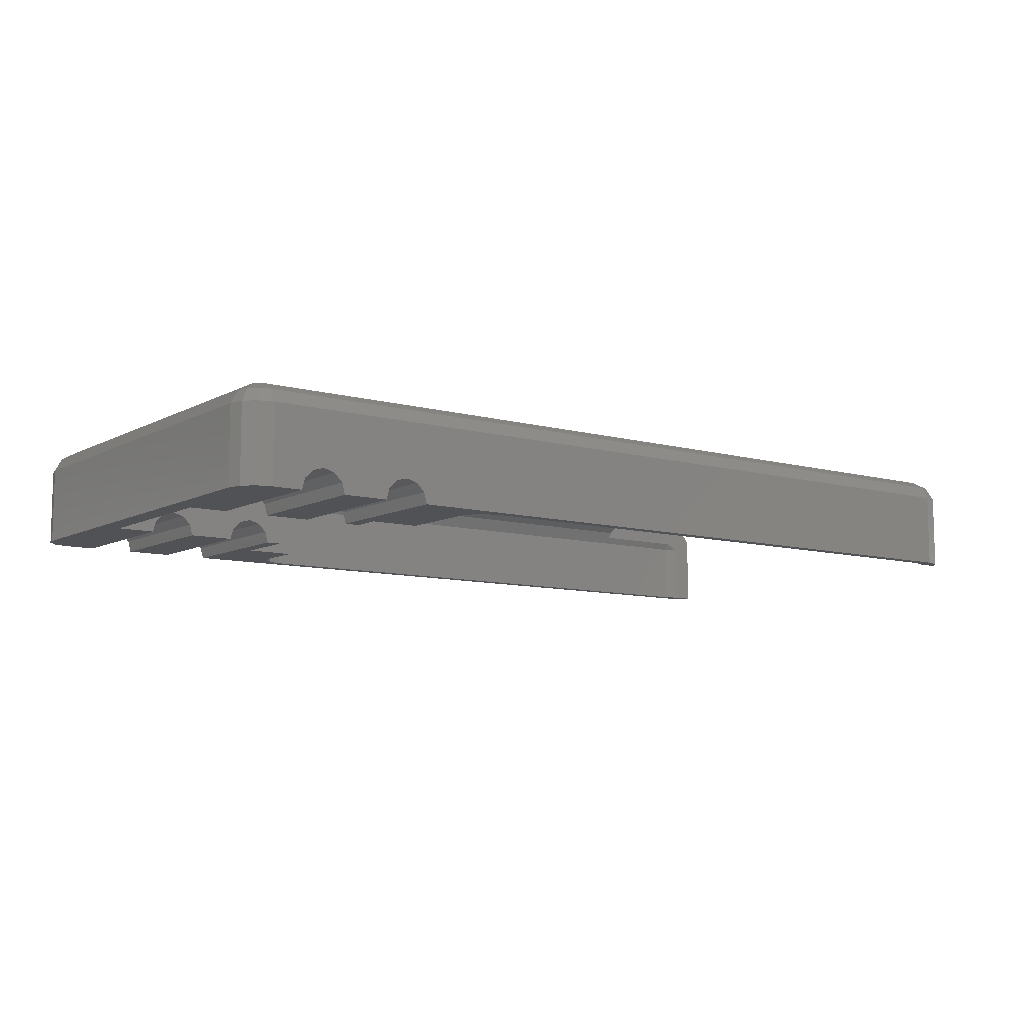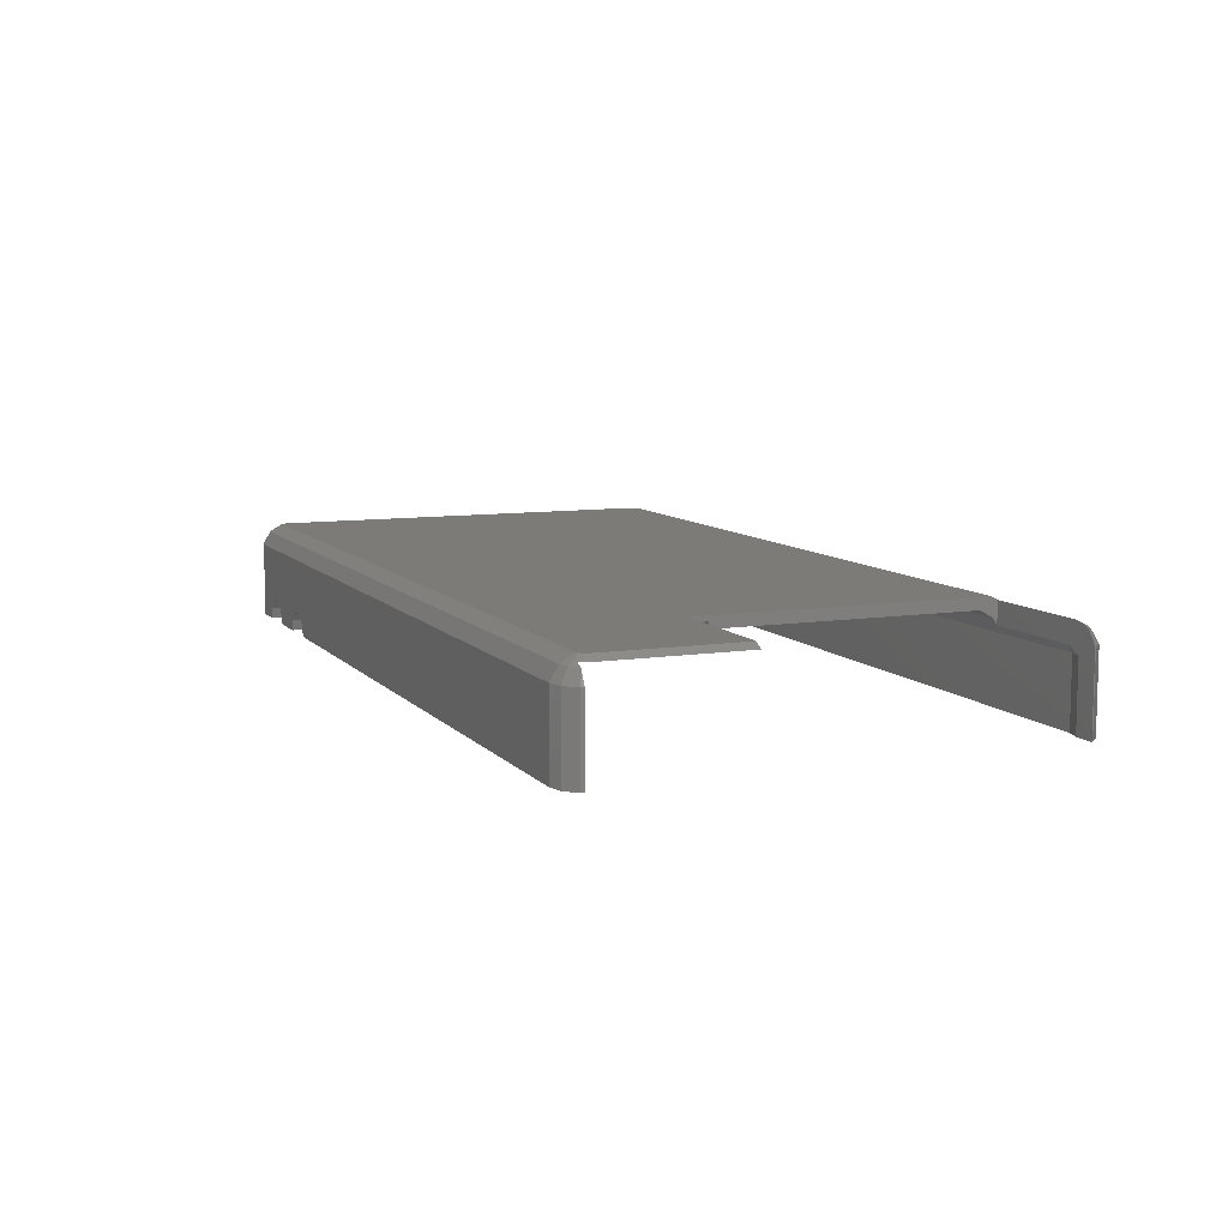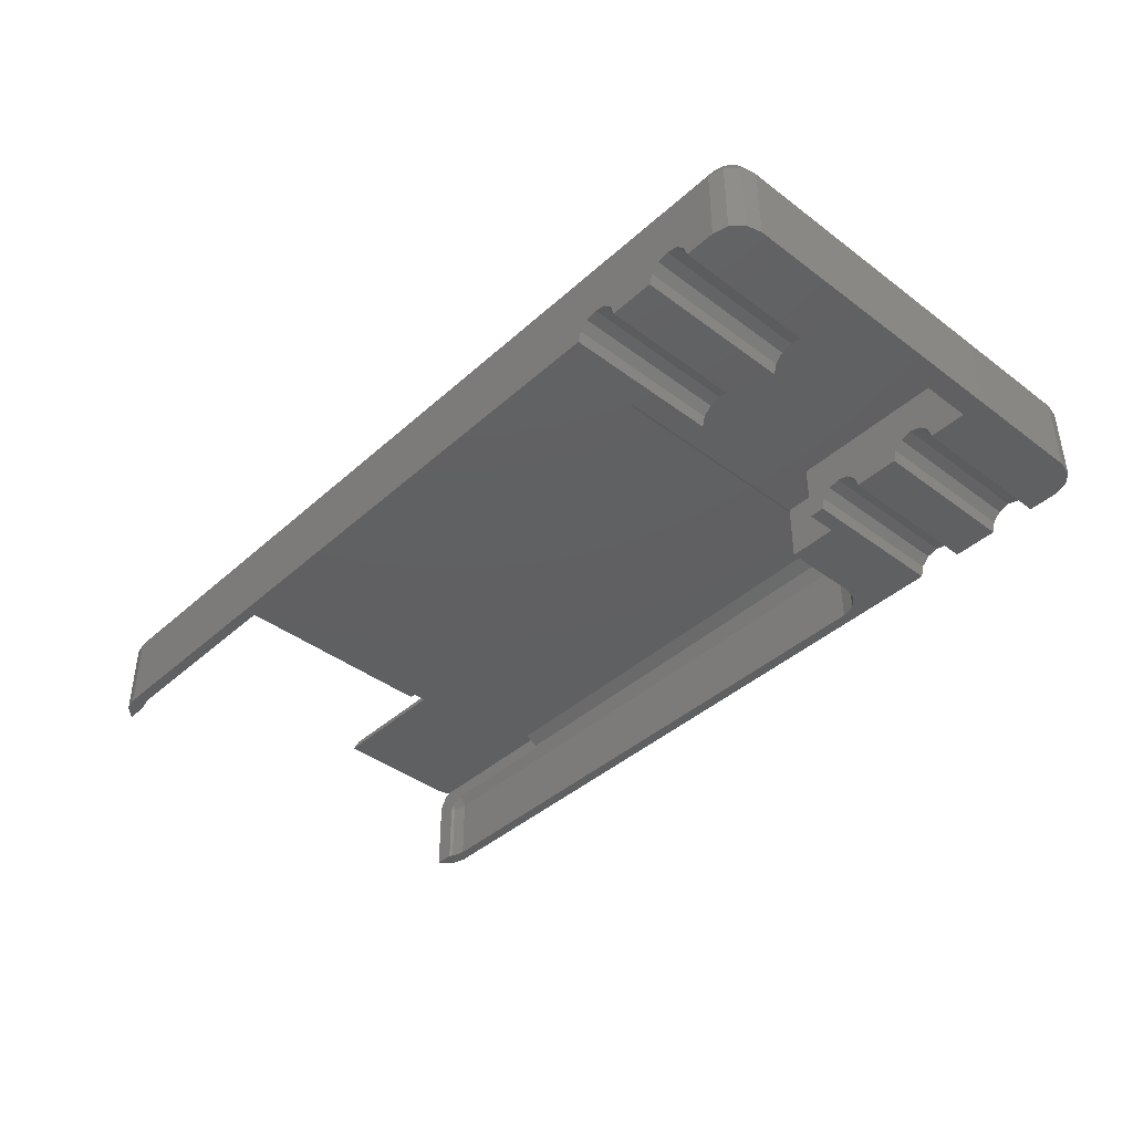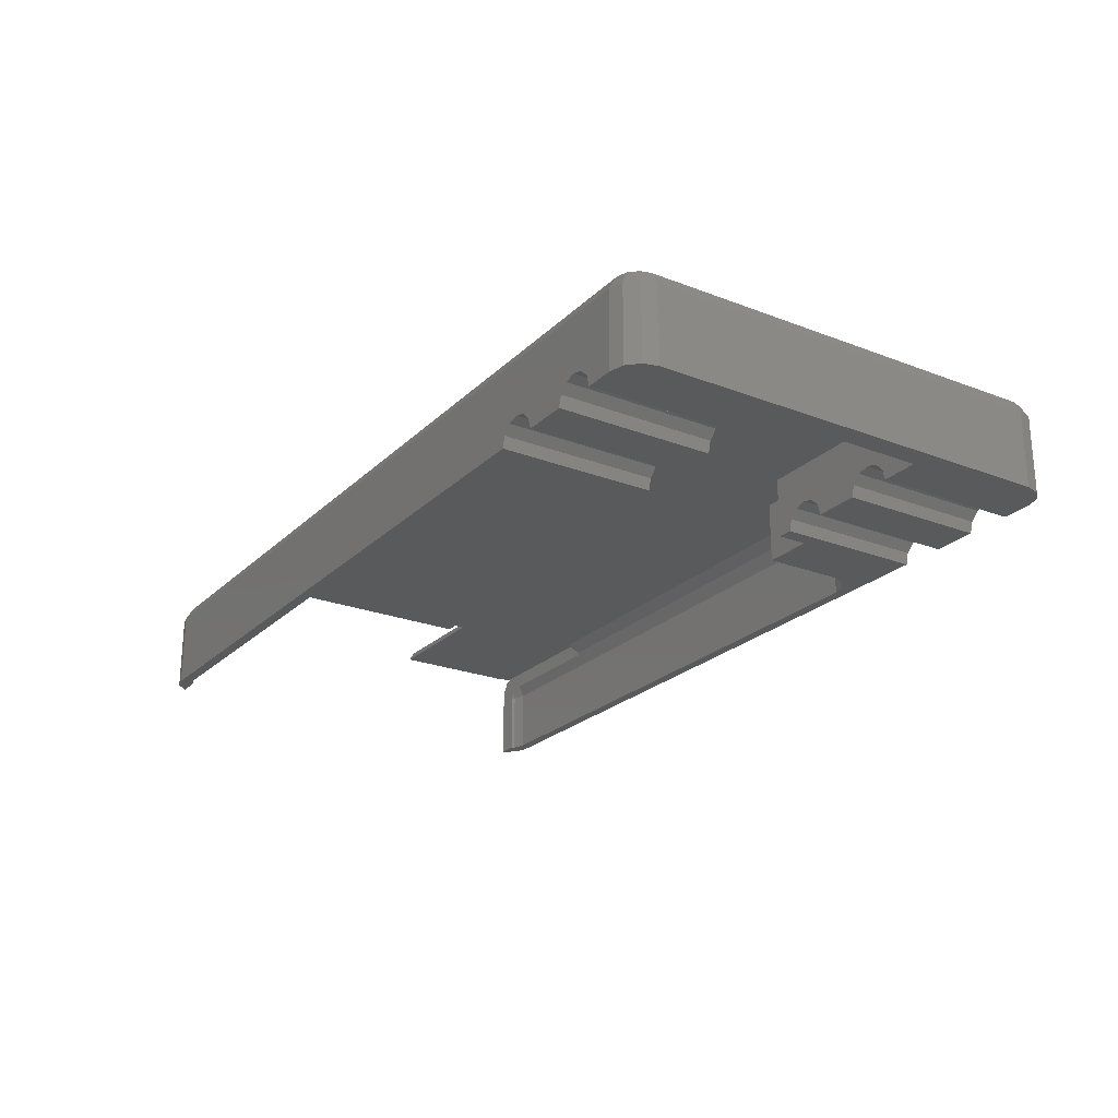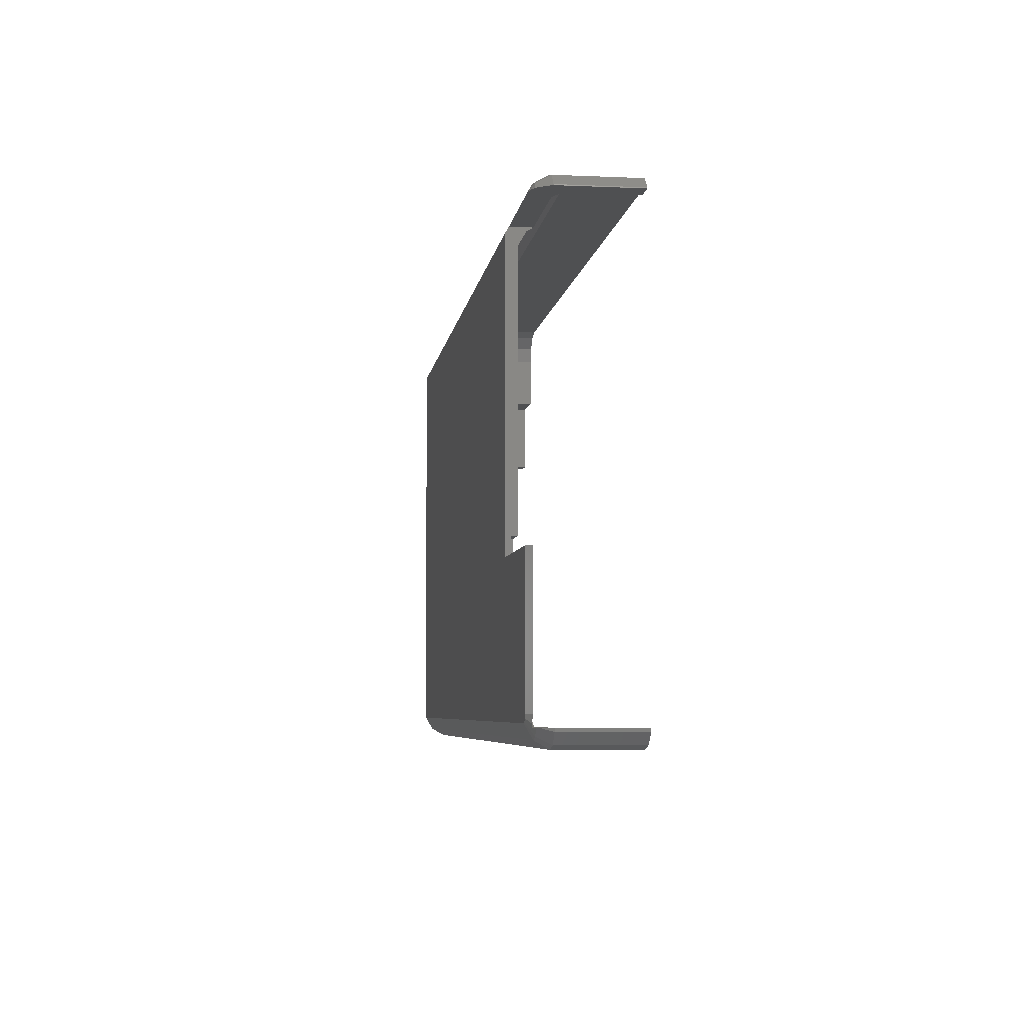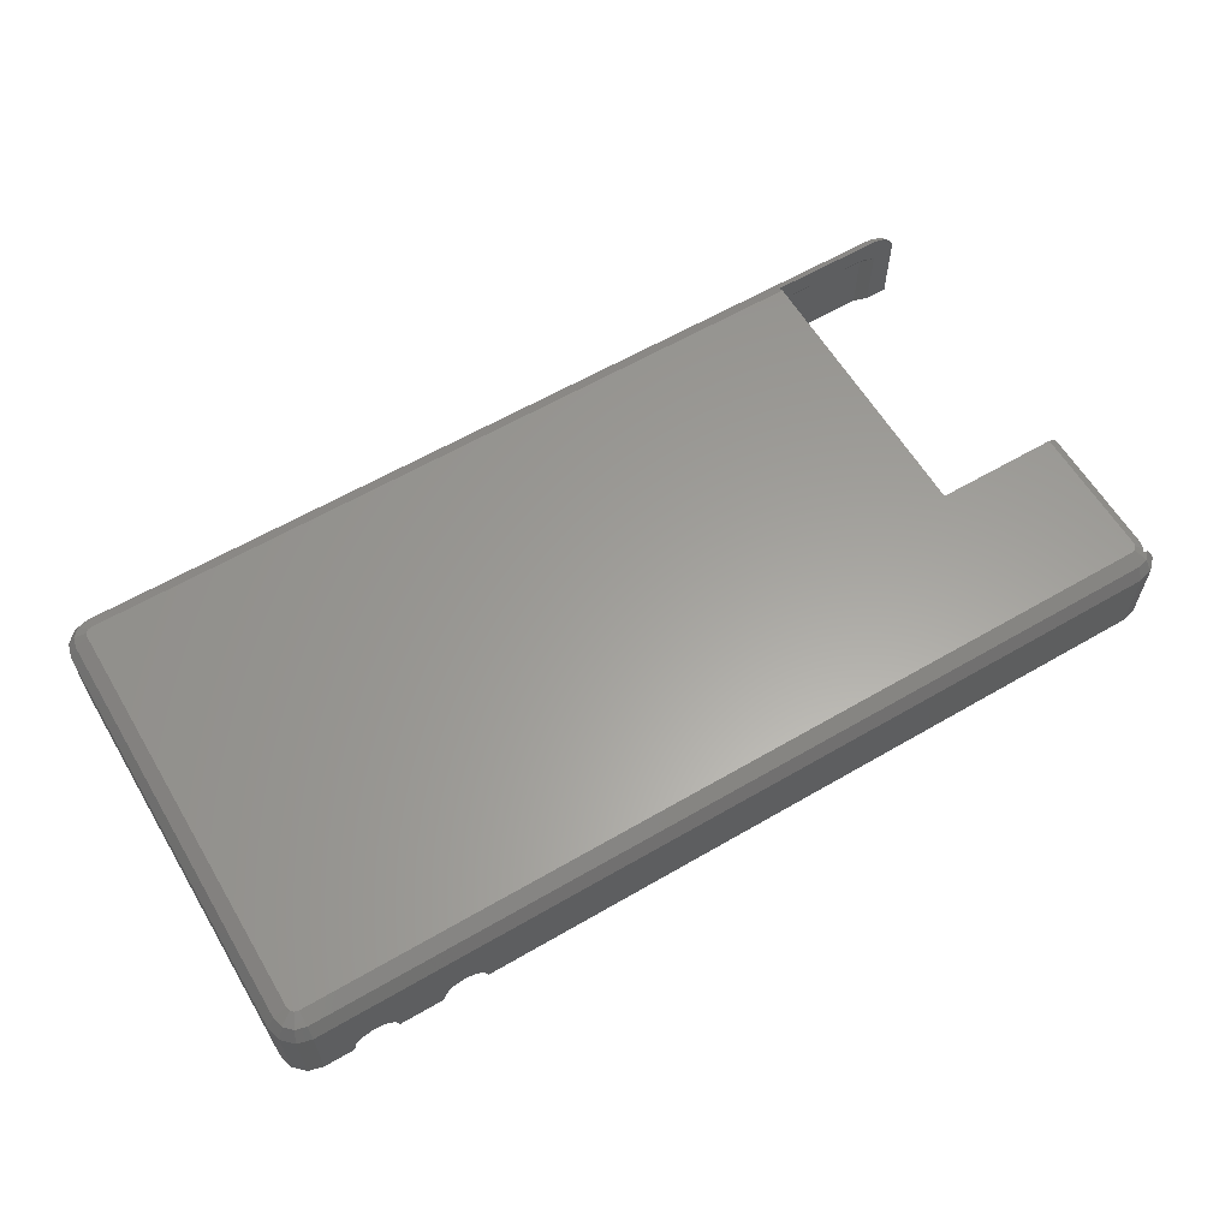
<metadata>
{"format":"stl","ext":"stl","renderer":"f3d","projection":"perspective","resolution":1024,"background":"white","views":[{"elev":-9.2,"azim":-36.2,"up":"+Z"},{"elev":9.0,"azim":67.3,"up":"+Z"},{"elev":-40.9,"azim":-132.5,"up":"+Z"},{"elev":-23.4,"azim":-123.0,"up":"+Z"},{"elev":-5.7,"azim":82.4,"up":"+Y"},{"elev":61.1,"azim":-30.7,"up":"+Z"}]}
</metadata>
<code>
# stl→obj: 206 verts, 408 faces
v -32.86 4 18
v -32.35 2.068 18
v -32.86 4 28.34
v -32.35 2.068 28.34
v -32.35 60.93 18
v -30.93 62.35 18
v -32.86 59 18
v -29 62.86 18
v -25 62.86 18
v -25 42 18
v -30 42 18
v -30 20 18
v -25 20 18
v -25 0.1363 18
v -29 0.1363 18
v -30.93 0.6539 18
v -32.86 59 28.34
v -31.83 4 30.13
v -31.45 2.586 30.13
v -31.83 59 30.13
v -30.93 0.6539 28.34
v -30.41 1.551 30.13
v -32.35 60.93 28.34
v -29 0.1363 28.34
v -24.6 0.1363 19.5
v -23.5 0.1363 20.6
v -22 0.1363 21
v -20.5 0.1363 20.6
v -13 0.1363 18
v -19.4 0.1363 19.5
v -19 0.1363 18
v -12.6 0.1363 19.5
v -11.5 0.1363 20.6
v -10 0.1363 21
v -8.5 0.1363 20.6
v 88 0.1363 18
v -7.402 0.1363 19.5
v -7 0.1363 18
v 88 0.1363 28.34
v -5 20 26
v -5 20 18
v -7.402 20 19.5
v -8.5 20 20.6
v -10 20 21
v -30 20 26
v -11.5 20 20.6
v -12.6 20 19.5
v -22 20 21
v -20.5 20 20.6
v -13 20 18
v -19.4 20 19.5
v -19 20 18
v -23.5 20 20.6
v -24.6 20 19.5
v -7 20 18
v -30 42 26
v -24.6 42 19.5
v -22 42 21
v -5 42 26
v -23.5 42 20.6
v -20.5 42 20.6
v -12.6 42 19.5
v -19.4 42 19.5
v -13 42 18
v -19 42 18
v -11.5 42 20.6
v -10 42 21
v -8.5 42 20.6
v -7.402 42 19.5
v -5 42 18
v -7 42 18
v -29 62.86 28.34
v -8.5 62.86 20.6
v 88 62.86 28.34
v -7 62.86 18
v 88 62.86 18
v -7.402 62.86 19.5
v -10 62.86 21
v -20.5 62.86 20.6
v -13 62.86 18
v -19 62.86 18
v -12.6 62.86 19.5
v -19.4 62.86 19.5
v -11.5 62.86 20.6
v -22 62.86 21
v -23.5 62.86 20.6
v -24.6 62.86 19.5
v -30.93 62.35 28.34
v -31.45 60.41 30.13
v -30.04 4 31.16
v -30.04 59 31.16
v -29.9 3.482 31.16
v -29.52 3.103 31.16
v -29 2.965 31.16
v -29 1.172 30.13
v -30.41 61.45 30.13
v 88 1.172 30.13
v 89.41 1.551 30.13
v 89.93 0.6539 28.34
v 89.93 0.6539 18
v -5 16 18
v 1.636 5.5 18
v 1.636 16 18
v 2.154 3.568 18
v 3.568 2.154 18
v 5.5 1.636 18
v 91.35 2.068 18
v 86.5 1.636 18
v 91.46 2.5 18
v 88.43 2.154 18
v 88.78 2.5 18
v -5 51 26
v 1.636 51 26
v 1.636 16 26
v -5 16 26
v -5 51 18
v 89.93 62.35 18
v 86.5 61.36 18
v 91.35 60.93 18
v 88.43 60.85 18
v 91.38 60.8 18
v 88.48 60.8 18
v 5.5 61.36 18
v 3.568 60.85 18
v 2.154 59.43 18
v 1.636 57.5 18
v 1.636 51 18
v 89.93 62.35 28.34
v 89.41 61.45 30.13
v 88 61.83 30.13
v -29 61.83 30.13
v -29.9 59.52 31.16
v -29.52 59.9 31.16
v 88 2.965 31.16
v 88.52 3.103 31.16
v 88.9 3.482 31.16
v 89.04 4 31.16
v 72.5 21.9 31.16
v 89.04 21.9 31.16
v -29 60.04 31.16
v 72.5 60.04 31.16
v 89.48 2.5 30.5
v 90.36 2.5 30.13
v 89.89 2.908 30.5
v 90.6 2.5 29.83
v 91.35 2.068 28.34
v 91.46 2.5 28.34
v 68 2.5 30.5
v 88.78 2.5 26.84
v 88.23 2.5 27.53
v 68 2.5 28.33
v 86.5 2.5 28.33
v 87.36 2.5 27.93
v 88.43 2.154 26.84
v 86.5 1.636 26.84
v 5.5 1.636 26.84
v 3.568 2.154 26.84
v 2.154 3.568 26.84
v 1.636 5.5 26.84
v 1.636 57.5 26.84
v 2.154 59.43 26.84
v 3.568 60.85 26.84
v 5.5 61.36 26.84
v 86.5 61.36 26.84
v 88.43 60.85 26.84
v 88.48 60.8 26.84
v 91.38 60.8 28.34
v 87.06 60.8 27.55
v 88.41 60.8 26.93
v 86.5 60.8 27.81
v 91.12 60.8 28.79
v 90.06 60.8 30.13
v 89.04 60.8 30.56
v 88.76 60.8 30.6
v 88 60.8 30.72
v 72.5 60.8 30.72
v 72.5 60.8 27.81
v 91.35 60.93 28.34
v 72.5 60.33 28.63
v 72.5 58.54 29.66
v 72.5 24.4 30.5
v 72.5 24.4 29.66
v 72.5 21.9 30.5
v 90.18 21.9 30.5
v 90.18 4 30.5
v 89.94 3.093 30.5
v 68 24.4 30.5
v 68 4.465 29.66
v 68 24.4 29.66
v 68 2.672 28.63
v 5.5 2.672 28.63
v 4.086 3.051 28.63
v 3.051 4.086 28.63
v 2.672 57.5 28.63
v 2.672 5.5 28.63
v 3.051 58.91 28.63
v 4.086 59.95 28.63
v 5.5 60.33 28.63
v 5.5 58.54 29.66
v 4.603 58.02 29.66
v 4.982 58.4 29.66
v 4.465 57.5 29.66
v 5.5 4.465 29.66
v 4.982 4.603 29.66
v 4.603 4.982 29.66
v 4.465 5.5 29.66
f 1 2 3
f 3 2 4
f 5 6 7
f 7 6 8
f 7 8 9
f 7 9 10
f 7 10 11
f 7 11 12
f 12 13 14
f 12 14 15
f 12 15 7
f 7 15 16
f 7 16 2
f 7 2 1
f 1 3 7
f 7 3 17
f 18 3 19
f 19 3 4
f 3 18 17
f 17 18 20
f 4 2 16
f 21 4 16
f 19 4 21
f 22 19 21
f 7 17 5
f 5 17 23
f 21 16 15
f 24 21 15
f 24 15 14
f 25 24 14
f 26 24 25
f 27 24 26
f 28 24 27
f 29 24 28
f 29 28 30
f 29 30 31
f 32 24 29
f 33 24 32
f 34 24 33
f 35 24 34
f 36 24 35
f 36 35 37
f 36 37 38
f 39 24 36
f 40 41 42
f 40 42 43
f 40 43 44
f 40 44 45
f 46 45 44
f 47 45 46
f 48 45 49
f 45 47 50
f 51 50 52
f 49 50 51
f 45 50 49
f 53 45 48
f 45 53 54
f 54 13 45
f 45 13 12
f 42 41 55
f 11 56 45
f 12 11 45
f 56 10 57
f 58 59 60
f 60 56 57
f 61 62 58
f 63 64 61
f 65 64 63
f 64 62 61
f 66 67 58
f 67 59 58
f 62 66 58
f 68 59 67
f 69 70 68
f 71 70 69
f 70 59 68
f 59 56 60
f 56 11 10
f 8 72 9
f 73 72 74
f 75 74 76
f 77 74 75
f 78 72 73
f 79 72 78
f 80 81 82
f 83 84 82
f 83 82 81
f 83 78 84
f 85 72 79
f 83 79 78
f 86 72 85
f 87 72 86
f 9 72 87
f 73 74 77
f 6 88 8
f 8 88 72
f 5 23 6
f 6 23 88
f 23 17 89
f 89 17 20
f 90 18 19
f 20 18 90
f 91 20 90
f 90 19 92
f 92 19 22
f 93 92 22
f 89 20 91
f 22 21 24
f 93 22 94
f 94 22 95
f 95 22 24
f 23 89 88
f 88 89 96
f 95 24 39
f 97 95 39
f 98 39 99
f 39 36 100
f 99 39 100
f 97 39 98
f 41 101 55
f 102 101 103
f 55 101 38
f 101 102 104
f 101 104 38
f 104 105 38
f 36 106 100
f 107 108 109
f 108 110 109
f 110 111 109
f 100 108 107
f 106 108 100
f 38 106 36
f 105 106 38
f 55 38 42
f 42 38 37
f 42 37 43
f 43 37 35
f 43 35 44
f 44 35 34
f 44 34 46
f 46 34 33
f 47 46 33
f 32 47 33
f 50 47 32
f 29 50 32
f 50 29 52
f 52 29 31
f 52 31 51
f 51 31 30
f 51 30 49
f 49 30 28
f 49 28 48
f 48 28 27
f 48 27 53
f 53 27 26
f 54 53 26
f 25 54 26
f 13 54 25
f 14 13 25
f 59 112 113
f 59 113 114
f 59 114 56
f 114 115 40
f 114 40 56
f 45 56 40
f 41 40 115
f 101 41 115
f 116 112 59
f 70 116 59
f 76 117 75
f 118 117 119
f 120 121 122
f 75 117 118
f 123 75 118
f 75 123 124
f 124 125 75
f 125 126 75
f 126 127 75
f 75 127 116
f 75 116 70
f 75 70 71
f 118 119 121
f 118 121 120
f 75 71 77
f 77 71 69
f 77 69 73
f 73 69 68
f 73 68 78
f 78 68 67
f 78 67 84
f 84 67 66
f 82 84 66
f 62 82 66
f 80 82 62
f 64 80 62
f 80 64 81
f 81 64 65
f 81 65 83
f 83 65 63
f 83 63 79
f 79 63 61
f 79 61 85
f 85 61 58
f 85 58 86
f 86 58 60
f 87 86 60
f 57 87 60
f 9 87 57
f 10 9 57
f 76 74 117
f 117 74 128
f 128 74 129
f 74 130 129
f 131 130 72
f 72 130 74
f 72 96 131
f 72 88 96
f 132 89 91
f 96 89 132
f 133 96 132
f 91 90 92
f 94 91 93
f 93 91 92
f 134 91 94
f 135 91 134
f 136 91 135
f 137 91 136
f 138 91 137
f 139 138 137
f 140 91 141
f 133 91 140
f 132 91 133
f 138 141 91
f 94 95 97
f 134 94 97
f 140 96 133
f 131 96 140
f 134 97 98
f 136 135 98
f 142 136 98
f 143 142 98
f 142 144 136
f 143 98 99
f 145 143 146
f 146 143 99
f 135 134 98
f 99 100 107
f 146 99 107
f 146 107 109
f 147 146 109
f 142 143 148
f 148 143 145
f 148 145 147
f 149 147 109
f 150 147 149
f 151 148 152
f 153 147 150
f 152 147 153
f 148 147 152
f 149 109 111
f 149 111 154
f 154 111 110
f 154 110 155
f 155 110 108
f 155 108 156
f 156 108 106
f 156 106 157
f 157 106 105
f 157 105 158
f 158 105 104
f 159 158 104
f 102 159 104
f 160 114 113
f 103 114 159
f 127 126 113
f 126 160 113
f 160 159 114
f 159 102 103
f 114 103 115
f 115 103 101
f 127 113 112
f 116 127 112
f 125 161 160
f 126 125 160
f 124 162 161
f 125 124 161
f 123 163 162
f 124 123 162
f 118 164 163
f 123 118 163
f 120 165 164
f 118 120 164
f 122 166 165
f 120 122 165
f 167 168 169
f 166 167 169
f 170 168 167
f 122 121 166
f 121 167 166
f 167 171 170
f 171 172 170
f 172 173 170
f 173 174 170
f 174 175 170
f 175 176 170
f 177 170 176
f 121 119 178
f 167 121 178
f 117 128 119
f 119 128 178
f 129 172 128
f 128 172 171
f 128 171 178
f 129 173 172
f 129 174 173
f 130 175 174
f 129 130 174
f 131 140 141
f 175 131 176
f 176 131 141
f 130 131 175
f 179 176 180
f 181 182 180
f 176 181 180
f 177 176 179
f 176 141 181
f 141 138 181
f 183 181 138
f 139 184 138
f 138 184 183
f 139 137 185
f 184 139 185
f 185 137 186
f 137 136 144
f 186 137 144
f 181 183 187
f 185 183 184
f 187 183 185
f 187 185 186
f 187 186 144
f 187 144 142
f 187 142 148
f 147 145 146
f 187 188 189
f 148 188 187
f 190 188 148
f 190 148 151
f 190 151 191
f 155 151 152
f 191 151 155
f 191 155 156
f 152 153 155
f 150 154 153
f 153 154 155
f 149 154 150
f 192 156 157
f 191 156 192
f 192 157 193
f 193 157 158
f 193 158 159
f 160 194 195
f 159 160 195
f 195 193 159
f 196 194 160
f 161 196 160
f 162 197 196
f 161 162 196
f 163 197 162
f 163 198 197
f 163 164 170
f 179 163 177
f 177 163 170
f 198 163 179
f 164 168 170
f 165 169 168
f 164 165 168
f 165 166 169
f 178 171 167
f 182 181 187
f 189 182 187
f 179 180 198
f 198 180 199
f 200 201 202
f 202 201 199
f 202 199 180
f 202 180 182
f 202 182 189
f 202 189 188
f 202 188 203
f 202 203 204
f 202 204 205
f 202 205 206
f 188 190 203
f 203 190 191
f 203 191 192
f 204 192 205
f 205 192 193
f 204 203 192
f 206 193 195
f 206 205 193
f 202 206 194
f 194 206 195
f 196 202 194
f 200 202 196
f 201 200 197
f 197 200 196
f 199 201 197
f 198 199 197

</code>
